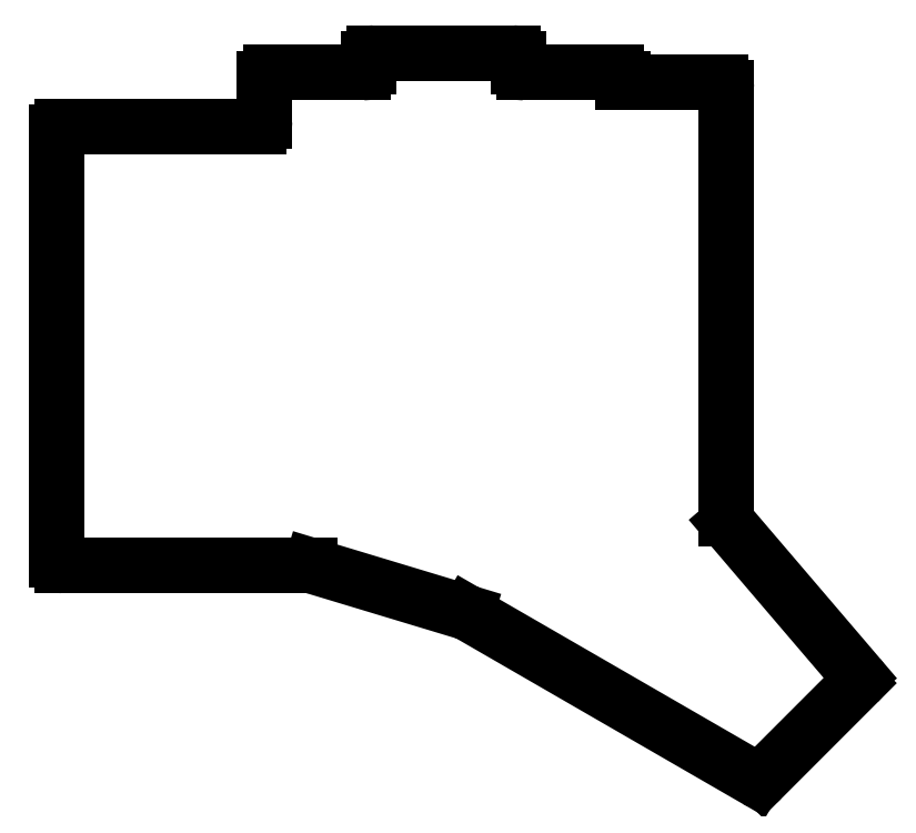
<metadata>
{"format":"dxf","ext":"dxf","renderer":"ezdxf+matplotlib","layout":"modelspace","background":"white","min_lineweight":24,"dpi":150}
</metadata>
<code>
0
SECTION
2
ENTITIES
0
LINE
8
0
10
37
20
-161.5
11
37
21
-87.5
0
LINE
8
0
10
38
20
-86.5
11
72
21
-86.5
0
LINE
8
0
10
73
20
-85.5
11
73
21
-78.15
0
LINE
8
0
10
74
20
-77.15
11
90
21
-77.15
0
LINE
8
0
10
91
20
-76.15
11
91
21
-74.75
0
LINE
8
0
10
92
20
-73.75
11
116
21
-73.75
0
LINE
8
0
10
117
20
-74.75
11
117
21
-76.15
0
LINE
8
0
10
118
20
-77.15
11
134
21
-77.15
0
LINE
8
0
10
135
20
-78.15
11
135
21
-78.85
0
LINE
8
0
10
135
20
-78.85
11
152
21
-78.85
0
LINE
8
0
10
153
20
-79.85
11
153
21
-154.5
0
LINE
8
0
10
153.2
20
-155.1
11
175.8
21
-181.5
0
LINE
8
0
10
175.7
20
-182.9
11
159.2
21
-199.4
0
LINE
8
0
10
158
20
-199.5
11
108.2
21
-170.7
0
LINE
8
0
10
108
20
-170.6
11
81.14
21
-162.5
0
LINE
8
0
10
80.85
20
-162.5
11
38
21
-162.5
0
ARC
8
0
10
38
20
-87.5
40
1
50
90
51
180
0
ARC
8
0
10
72
20
-85.5
40
1
50
270
51
0
0
ARC
8
0
10
74
20
-78.15
40
1
50
90
51
180
0
ARC
8
0
10
90
20
-76.15
40
1
50
270
51
0
0
ARC
8
0
10
92
20
-74.75
40
1
50
90
51
180
0
ARC
8
0
10
116
20
-74.75
40
1
50
0
51
90
0
ARC
8
0
10
118
20
-76.15
40
1
50
180
51
270
0
ARC
8
0
10
134
20
-78.15
40
1
50
0
51
90
0
ARC
8
0
10
152
20
-79.85
40
1
50
0
51
90
0
ARC
8
0
10
154
20
-154.5
40
1
50
180
51
220.5
0
ARC
8
0
10
175
20
-182.2
40
1
50
315
51
40.51
0
ARC
8
0
10
158.5
20
-198.6
40
1
50
240
51
315
0
ARC
8
0
10
107.7
20
-171.6
40
1
50
60
51
73.21
0
ARC
8
0
10
80.85
20
-163.5
40
1
50
73.21
51
90
0
ARC
8
0
10
38
20
-161.5
40
1
50
180
51
270
0
ENDSEC
0
EOF

</code>
